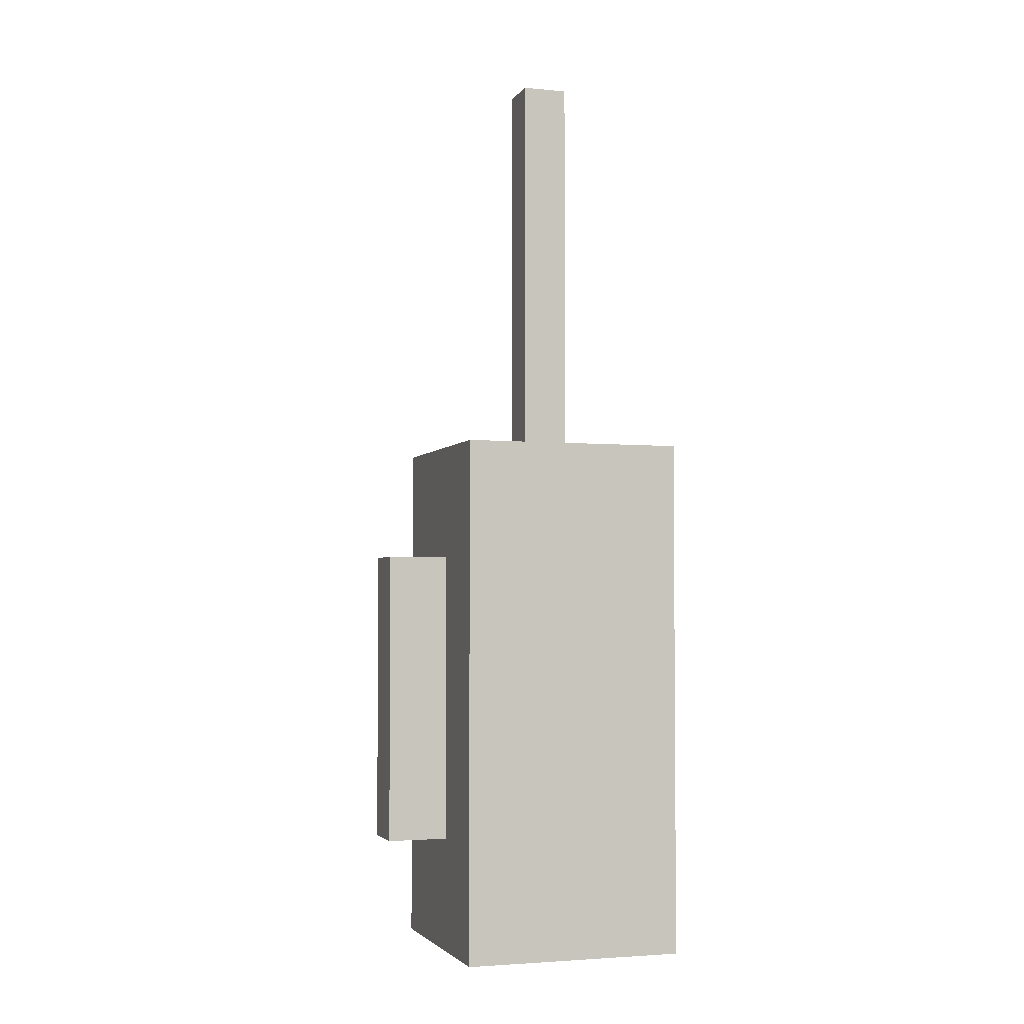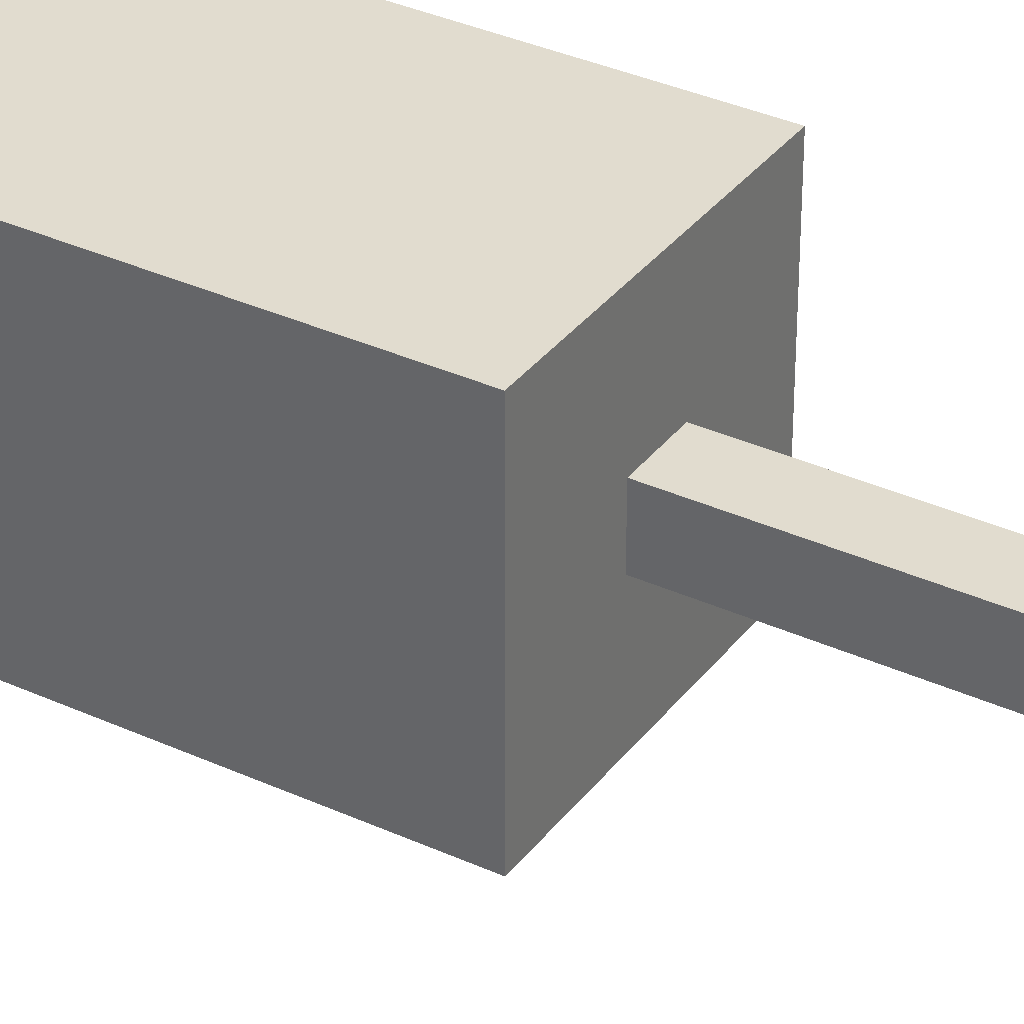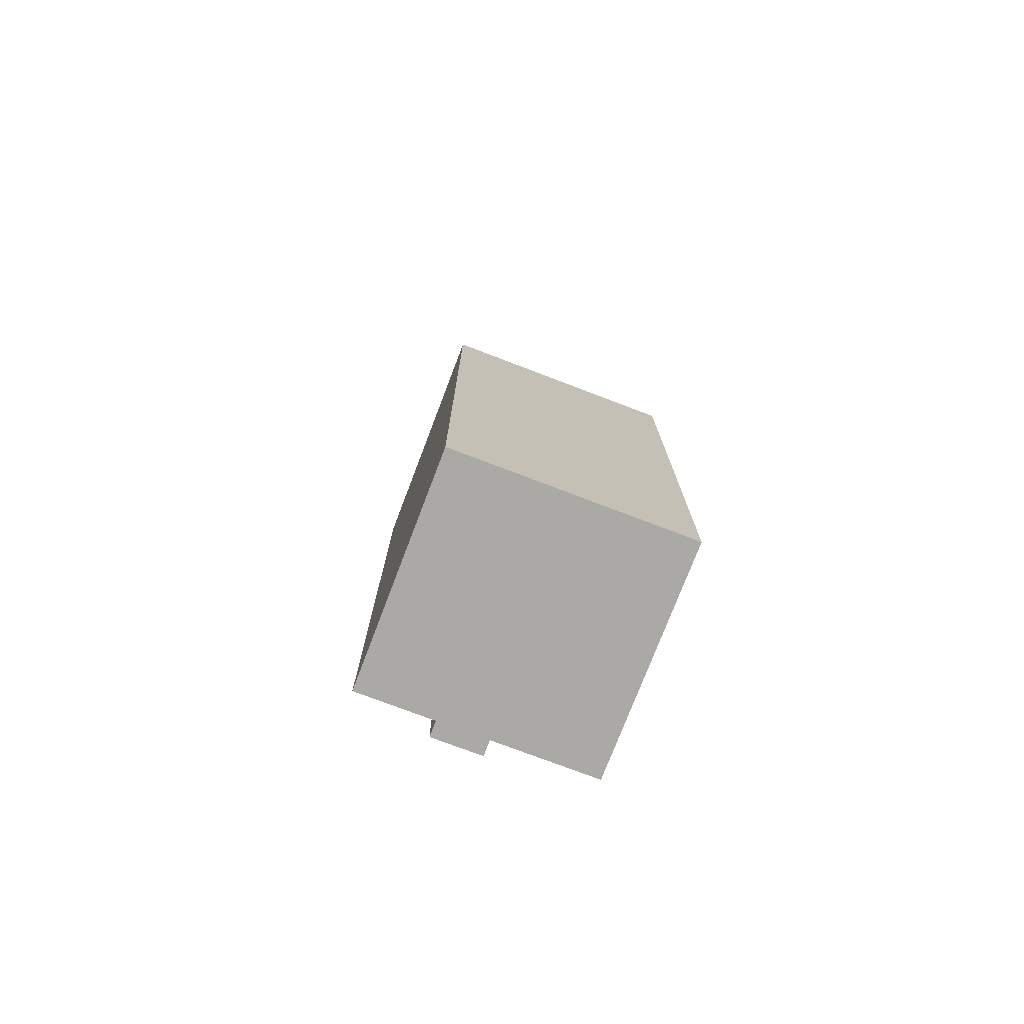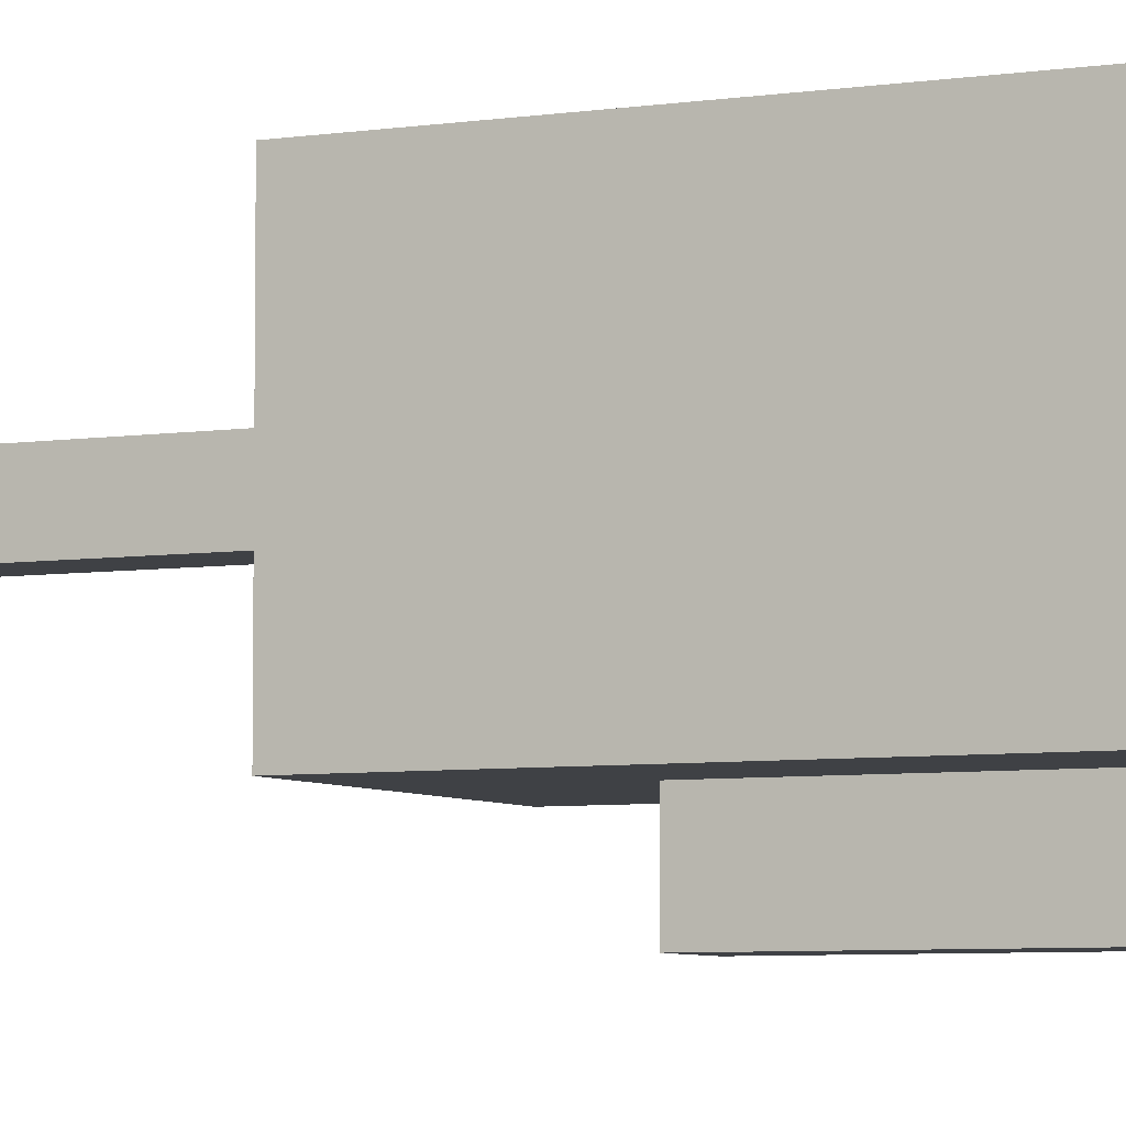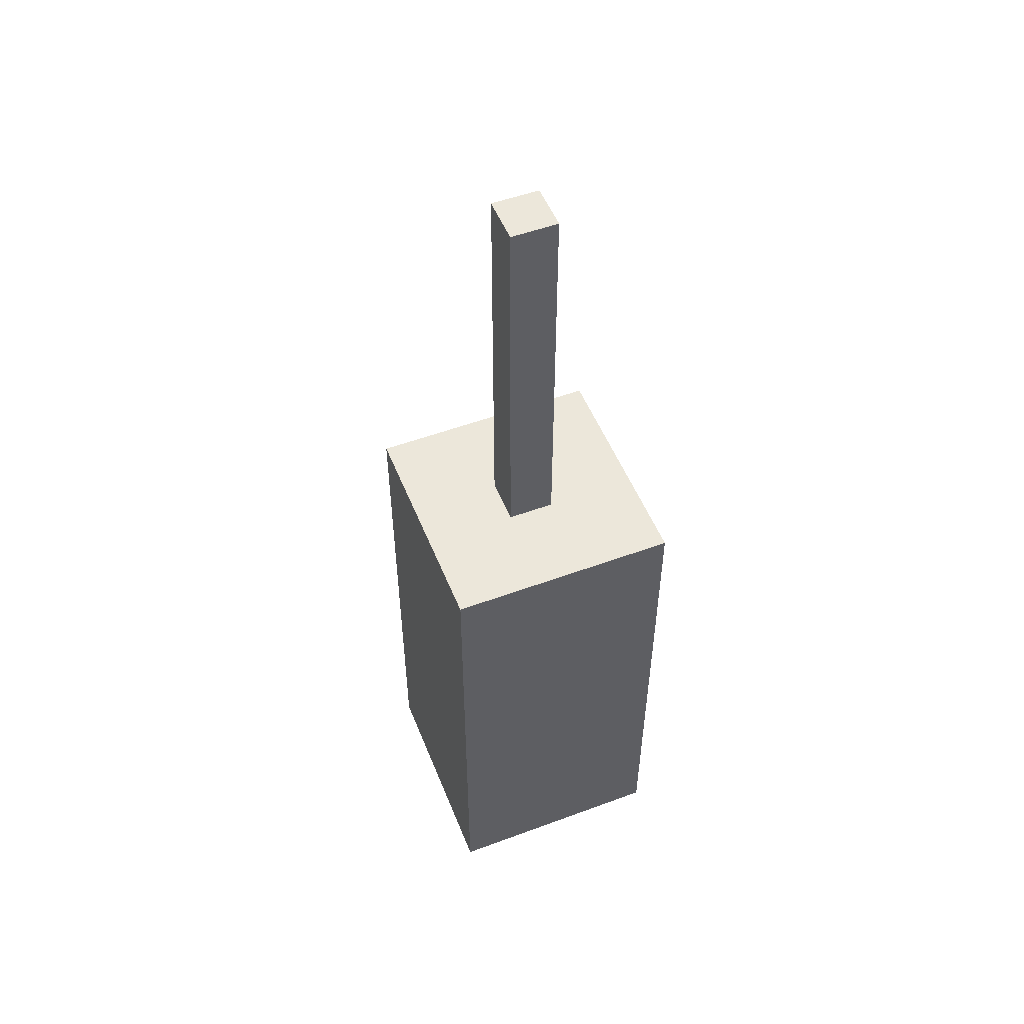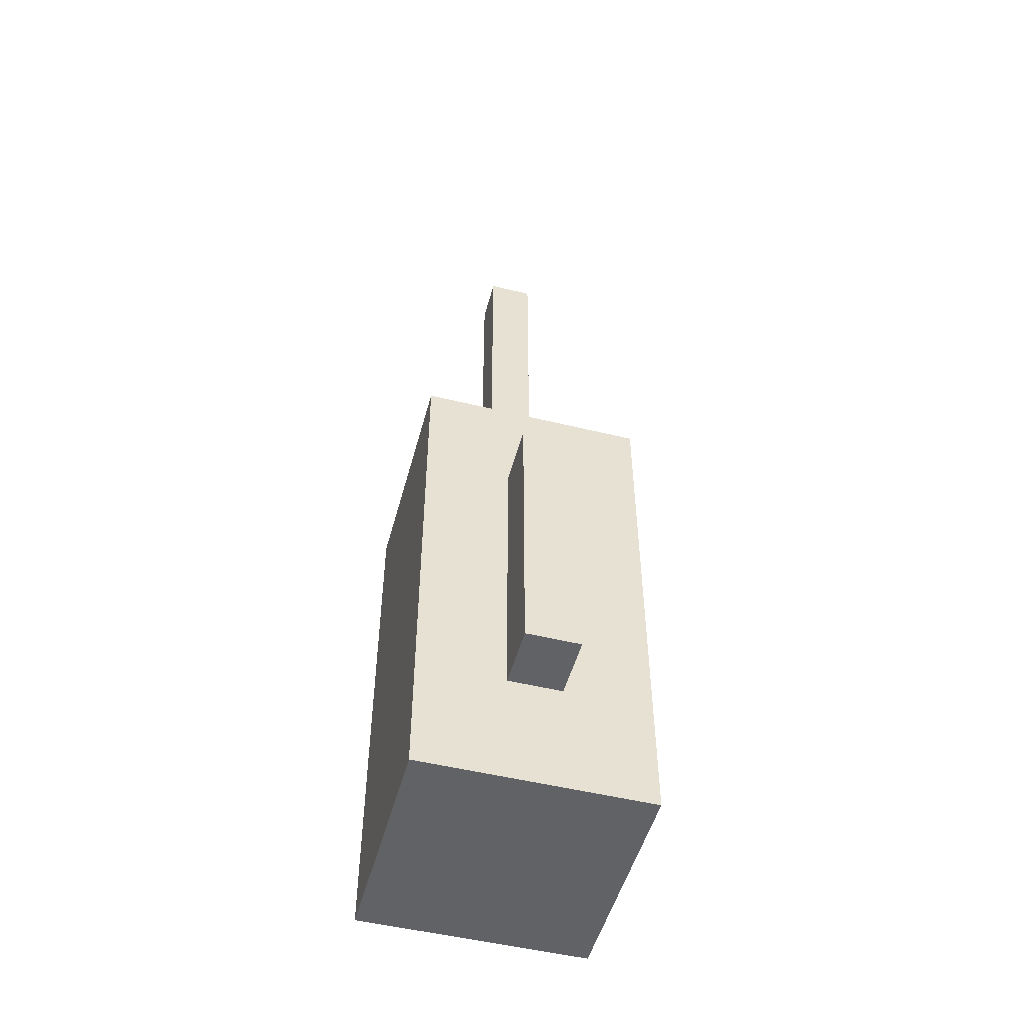
<metadata>
{"format":"obj","ext":"obj","renderer":"f3d","projection":"perspective","resolution":1024,"background":"white","views":[{"elev":-3.1,"azim":-108.1,"up":"+Y"},{"elev":34.5,"azim":121.7,"up":"+Z"},{"elev":-75.6,"azim":-20.9,"up":"+Y"},{"elev":-5.7,"azim":-64.3,"up":"+Z"},{"elev":52.4,"azim":-21.7,"up":"+Y"},{"elev":-50.7,"azim":165.0,"up":"+Y"}]}
</metadata>
<code>
g bathroom_accessory.017_Cube.201
v -0.2983 -0.9081 0.3672
v -0.2983 0.3331 0.3672
v -0.2983 -0.9081 -0.2293
v -0.2983 0.3331 -0.2293
v 0.2983 -0.9081 0.3672
v 0.2983 0.3331 0.3672
v 0.2983 -0.9081 -0.2293
v 0.2983 0.3331 -0.2293
v -0.2983 -0.9081 0.3672
v -0.2983 0.3331 0.3672
v -0.2983 -0.9081 -0.2293
v -0.2983 0.3331 -0.2293
v 0.2983 -0.9081 0.3672
v 0.2983 0.3331 0.3672
v 0.2983 -0.9081 -0.2293
v 0.2983 0.3331 -0.2293
v -0.2983 -0.9904 -0.2293
v -0.2983 -0.9904 0.3672
v -0.0606 0.4154 0.1295
v -0.0606 0.4154 0.008348
v 0.2983 -0.9904 -0.2293
v 0.0606 0.4154 0.008348
v 0.2983 -0.9904 0.3672
v 0.0606 0.4154 0.1295
v -0.2983 0.4154 0.3672
v -0.2983 0.4154 -0.2293
v 0.2983 0.4154 -0.2293
v 0.2983 0.4154 0.3672
v -0.0606 0.4154 0.1295
v -0.0606 0.4154 0.008348
v 0.0606 0.4154 0.008348
v 0.0606 0.4154 0.1295
v -0.0606 1.469 0.1295
v -0.0606 1.469 0.008348
v 0.0606 1.469 0.008348
v 0.0606 1.469 0.1295
v 0.07027 -0.6801 -0.2293
v -0.07027 0.1051 -0.2293
v -0.07027 -0.6801 -0.2293
v 0.07027 0.1051 -0.2293
v 0.07027 -0.6801 -0.3911
v -0.07027 -0.6801 -0.3911
v -0.07027 0.1051 -0.3911
v 0.07027 0.1051 -0.3911
g bathroom_accessory.017_Material
f 1 2 4 3
f 38 40 44 43
f 7 8 6 5
f 5 6 2 1
f 10 14 28 25
f 12 10 25 26
f 17 21 23 18
f 9 11 17 18
f 15 13 23 21
f 16 12 26 27
f 13 9 18 23
f 14 16 27 28
f 11 15 21 17
f 19 20 26 25
f 20 22 27 26
f 22 24 28 27
f 24 19 25 28
f 29 32 36 33
f 35 34 33 36
f 31 30 34 35
f 32 31 35 36
f 30 29 33 34
f 38 39 3 4
f 39 37 7 3
f 40 38 4 8
f 37 40 8 7
f 42 43 44 41
f 39 38 43 42
f 37 39 42 41
f 40 37 41 44

</code>
